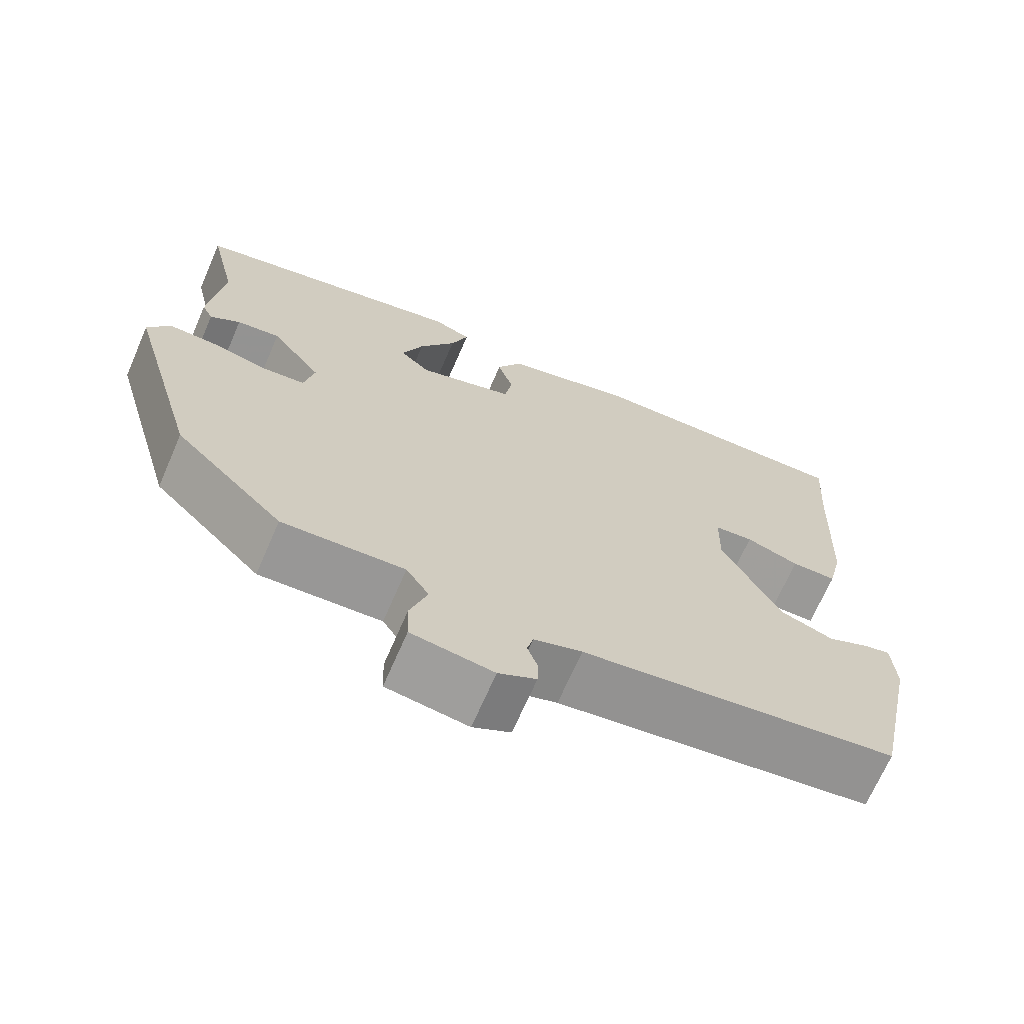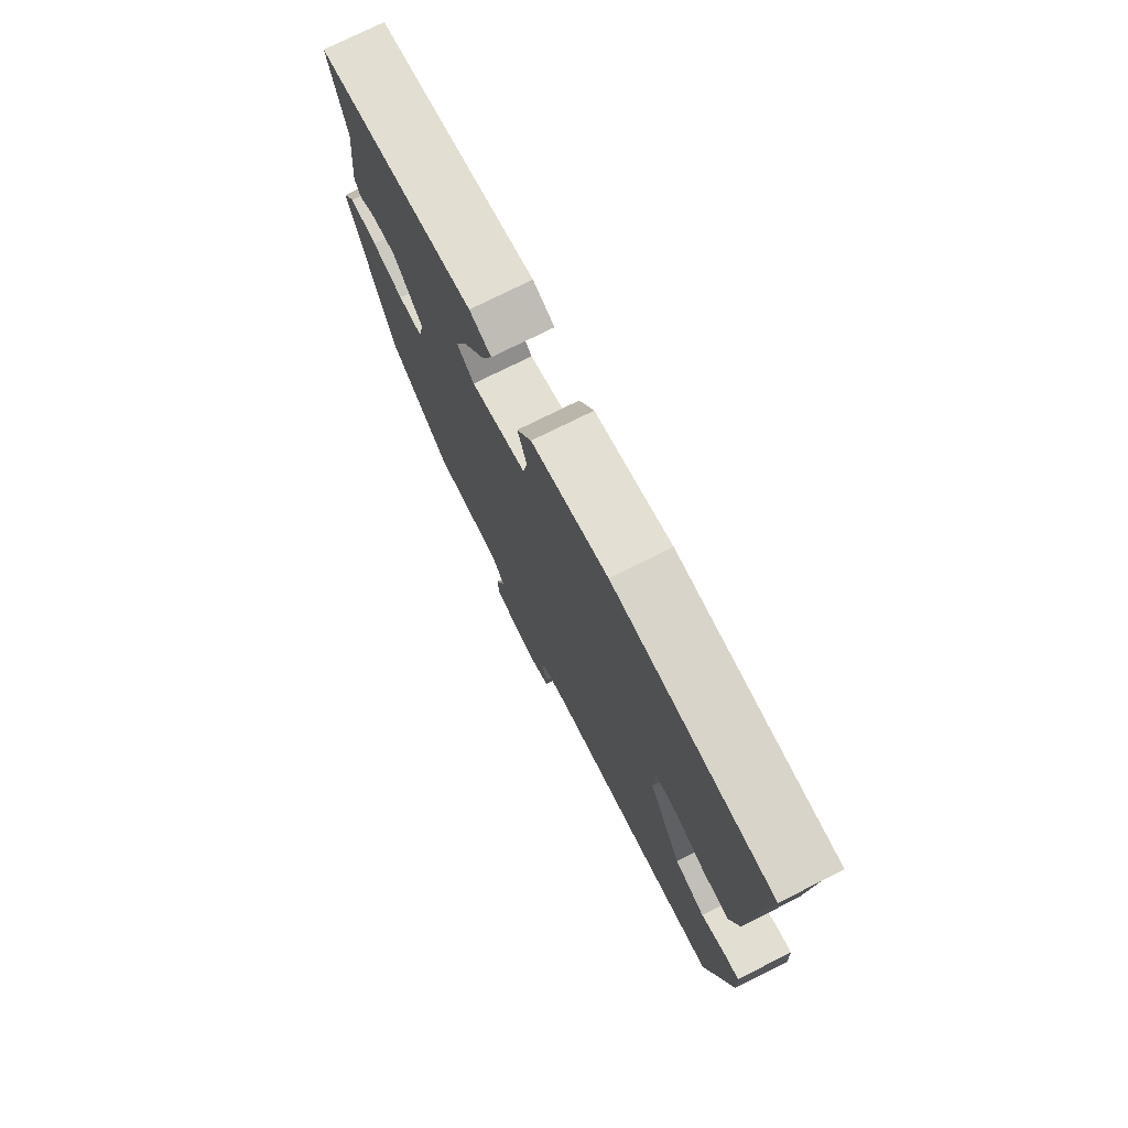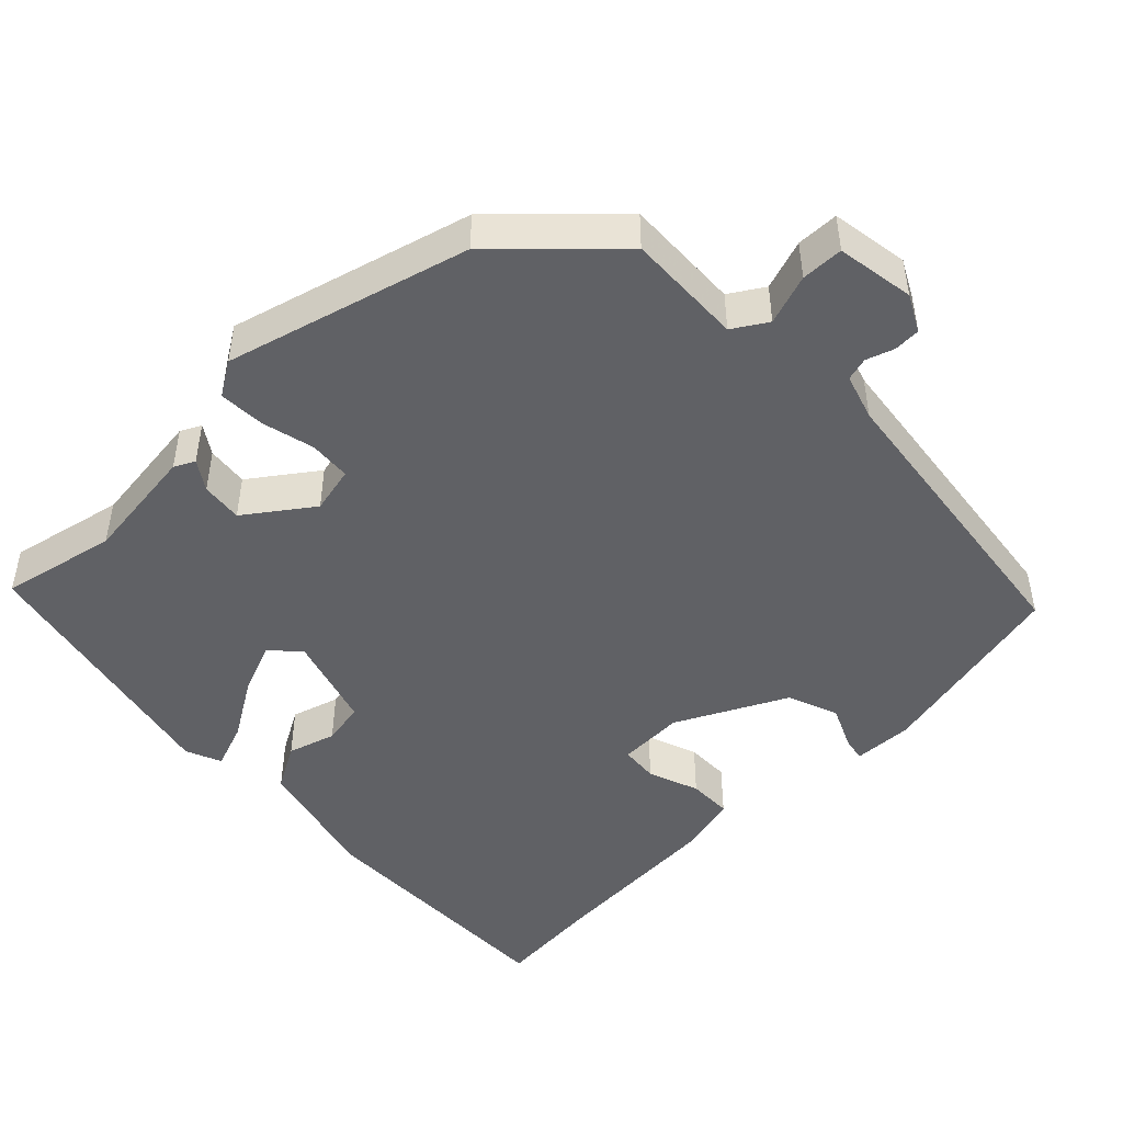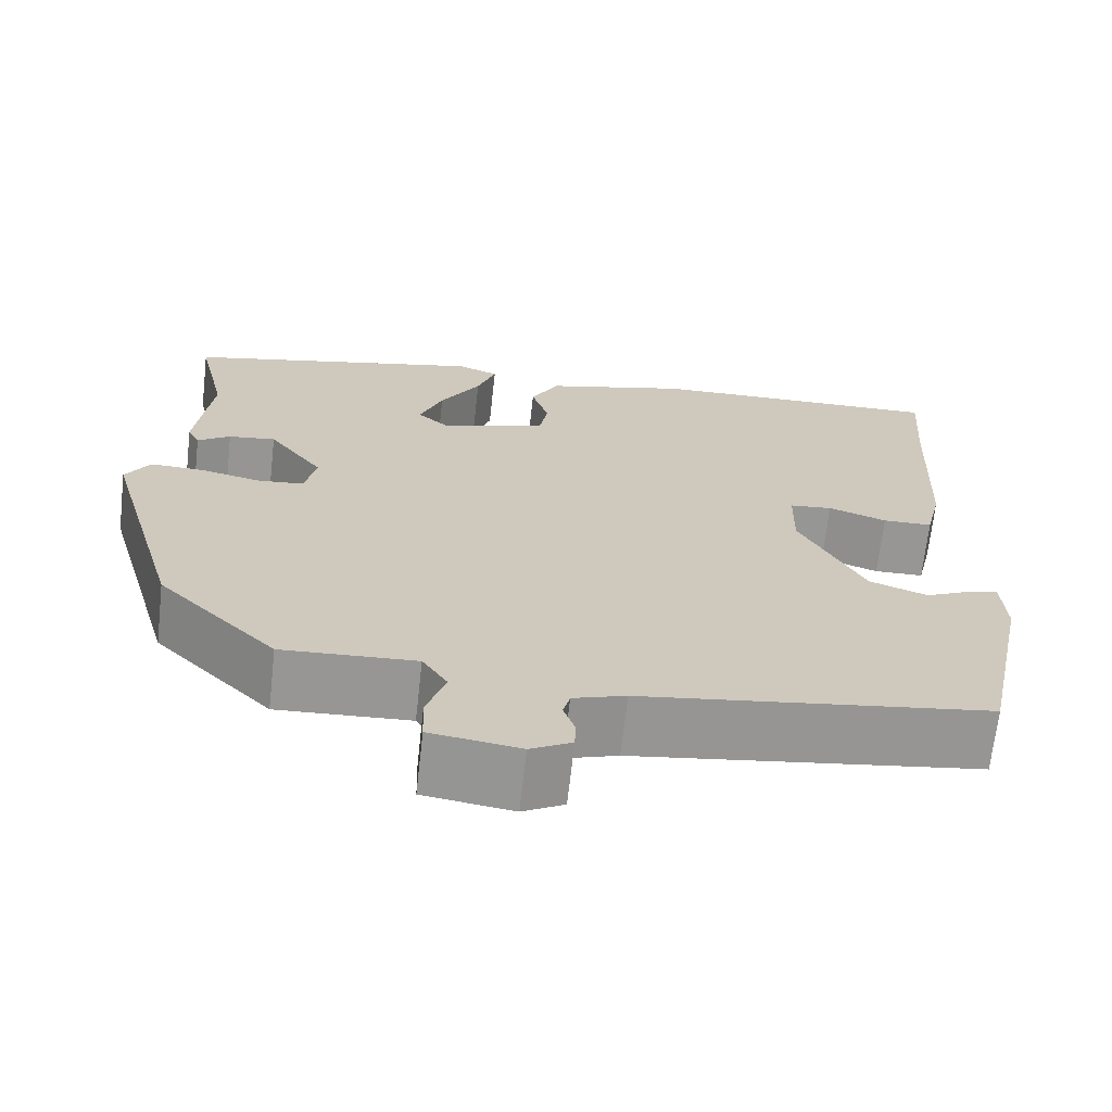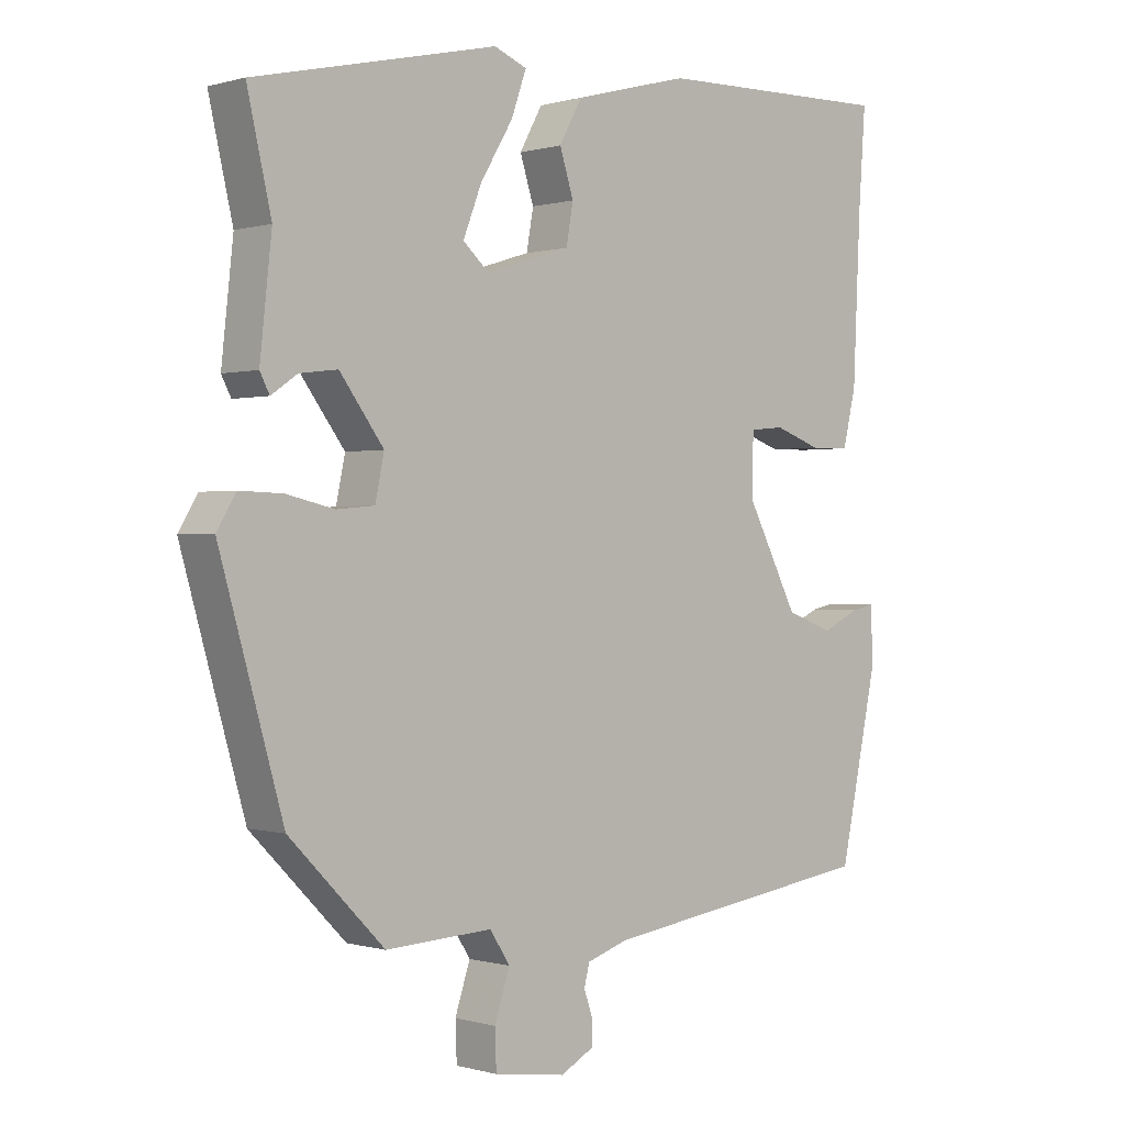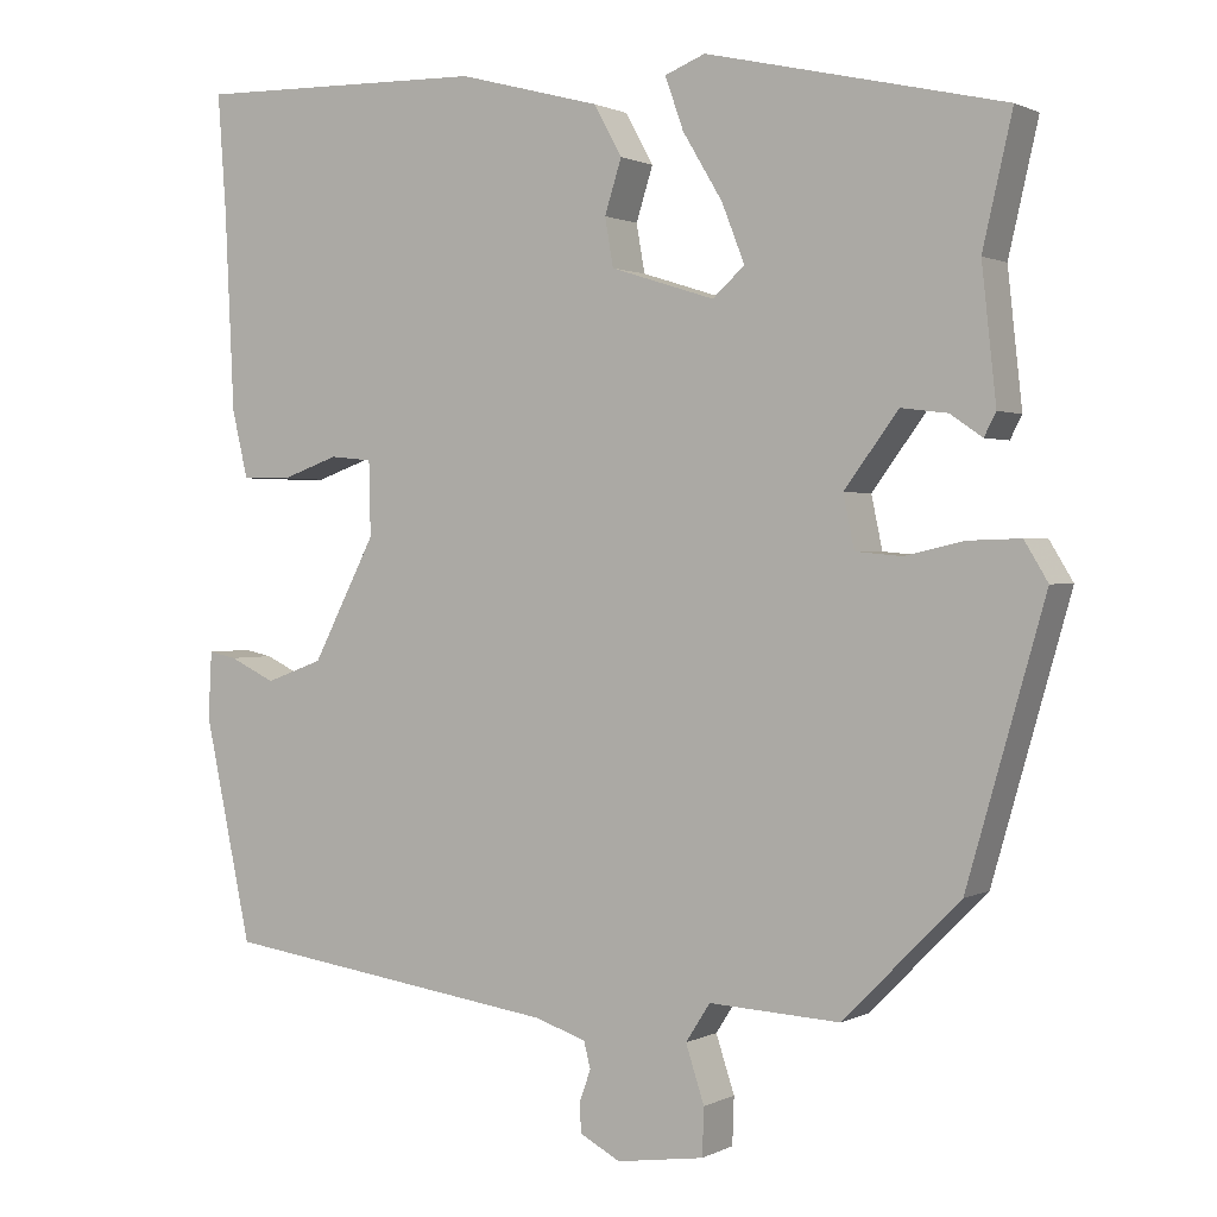
<metadata>
{"format":"obj","ext":"obj","renderer":"f3d","projection":"perspective","resolution":1024,"background":"white","views":[{"elev":-69.2,"azim":156.5,"up":"+Z"},{"elev":75.9,"azim":-116.5,"up":"+Z"},{"elev":-47.6,"azim":135.0,"up":"+Y"},{"elev":-68.0,"azim":173.6,"up":"+Z"},{"elev":0.0,"azim":137.0,"up":"+Z"},{"elev":1.1,"azim":30.1,"up":"+Z"}]}
</metadata>
<code>
v -0.493 0.07 0.405
v -0.503 0.07 0.543
v -0.155 0.07 0.535
v 0.014 0.07 0.49
v 0.047 0.07 0.43
v 0.027 0.07 0.367
v 0.037 0.07 0.31
v 0.16 0.07 0.271
v 0.198 0.07 0.305
v 0.171 0.07 0.374
v 0.124 0.07 0.452
v 0.102 0.07 0.514
v 0.15 0.07 0.533
v 0.503 0.07 0.452
v 0.468 0.07 0.3
v 0.485 0.07 0.143
v 0.471 0.07 0.116
v 0.433 0.07 0.142
v 0.378 0.07 0.149
v 0.314 0.07 0.063
v 0.327 0.07 0.001
v 0.382 0.07 -0.004
v 0.452 0.07 0.012
v 0.514 0.07 0.014
v 0.542 0.07 -0.032
v 0.45 0.07 -0.353
v 0.312 0.07 -0.492
v 0.157 0.07 -0.484
v 0.128 0.07 -0.529
v 0.15 0.07 -0.596
v 0.148 0.07 -0.652
v 0.044 0.07 -0.667
v -0.004 0.07 -0.641
v -0.005 0.07 -0.606
v 0.008 0.07 -0.569
v 0 0.07 -0.538
v -0.061 0.07 -0.518
v -0.464 0.07 -0.461
v -0.52 0.07 -0.197
v -0.516 0.07 -0.118
v -0.483 0.07 -0.125
v -0.428 0.07 -0.151
v -0.36 0.07 -0.126
v -0.285 0.07 0.018
v -0.287 0.07 0.106
v -0.337 0.07 0.111
v -0.405 0.07 0.087
v -0.463 0.07 0.088
v -0.482 0.07 0.168
v -0.493 0 0.405
v -0.503 0 0.543
v -0.155 0 0.535
v 0.014 0 0.49
v 0.047 0 0.43
v 0.027 0 0.367
v 0.037 0 0.31
v 0.16 0 0.271
v 0.198 0 0.305
v 0.171 0 0.374
v 0.124 0 0.452
v 0.102 0 0.514
v 0.15 0 0.533
v 0.503 0 0.452
v 0.468 0 0.3
v 0.485 0 0.143
v 0.471 0 0.116
v 0.433 0 0.142
v 0.378 0 0.149
v 0.314 0 0.063
v 0.327 0 0.001
v 0.382 0 -0.004
v 0.452 0 0.012
v 0.514 0 0.014
v 0.542 0 -0.032
v 0.45 0 -0.353
v 0.312 0 -0.492
v 0.157 0 -0.484
v 0.128 0 -0.529
v 0.15 0 -0.596
v 0.148 0 -0.652
v 0.044 0 -0.667
v -0.004 0 -0.641
v -0.005 0 -0.606
v 0.008 0 -0.569
v 0 0 -0.538
v -0.061 0 -0.518
v -0.464 0 -0.461
v -0.52 0 -0.197
v -0.516 0 -0.118
v -0.483 0 -0.125
v -0.428 0 -0.151
v -0.36 0 -0.126
v -0.285 0 0.018
v -0.287 0 0.106
v -0.337 0 0.111
v -0.405 0 0.087
v -0.463 0 0.088
v -0.482 0 0.168
f 48 49 1
f 47 48 1
f 46 47 1
f 4 5 6
f 3 4 6
f 2 3 6
f 1 2 6
f 46 1 6
f 45 46 6
f 44 45 6 7
f 43 44 7 8
f 40 41 42
f 39 40 42
f 38 39 42
f 37 38 42
f 36 37 42 43
f 33 34 35
f 32 33 35
f 31 32 35
f 30 31 35
f 29 30 35
f 28 29 35 36
f 26 27 28
f 25 26 28
f 24 25 28
f 23 24 28
f 22 23 28
f 28 36 43
f 22 28 43
f 21 22 43
f 15 16 17 18
f 15 18 19
f 14 15 19
f 13 14 19
f 12 13 19
f 11 12 19
f 10 11 19
f 9 10 19 20
f 20 21 43 8
f 8 9 20
f 50 98 97
f 50 97 96
f 50 96 95
f 55 54 53
f 55 53 52
f 55 52 51
f 55 51 50
f 55 50 95
f 55 95 94
f 56 55 94 93
f 57 56 93 92
f 91 90 89
f 91 89 88
f 91 88 87
f 91 87 86
f 92 91 86 85
f 84 83 82
f 84 82 81
f 84 81 80
f 84 80 79
f 84 79 78
f 85 84 78 77
f 77 76 75
f 77 75 74
f 77 74 73
f 77 73 72
f 77 72 71
f 92 85 77
f 92 77 71
f 92 71 70
f 67 66 65 64
f 68 67 64
f 68 64 63
f 68 63 62
f 68 62 61
f 68 61 60
f 68 60 59
f 69 68 59 58
f 57 92 70 69
f 69 58 57
f 1 50 51 2
f 2 51 52 3
f 3 52 53 4
f 4 53 54 5
f 5 54 55 6
f 6 55 56 7
f 7 56 57 8
f 8 57 58 9
f 9 58 59 10
f 10 59 60 11
f 11 60 61 12
f 12 61 62 13
f 13 62 63 14
f 14 63 64 15
f 15 64 65 16
f 16 65 66 17
f 17 66 67 18
f 18 67 68 19
f 19 68 69 20
f 20 69 70 21
f 21 70 71 22
f 22 71 72 23
f 23 72 73 24
f 24 73 74 25
f 25 74 75 26
f 26 75 76 27
f 27 76 77 28
f 28 77 78 29
f 29 78 79 30
f 30 79 80 31
f 31 80 81 32
f 32 81 82 33
f 33 82 83 34
f 34 83 84 35
f 35 84 85 36
f 36 85 86 37
f 37 86 87 38
f 38 87 88 39
f 39 88 89 40
f 40 89 90 41
f 41 90 91 42
f 42 91 92 43
f 43 92 93 44
f 44 93 94 45
f 45 94 95 46
f 46 95 96 47
f 47 96 97 48
f 48 97 98 49
f 49 98 50 1

</code>
